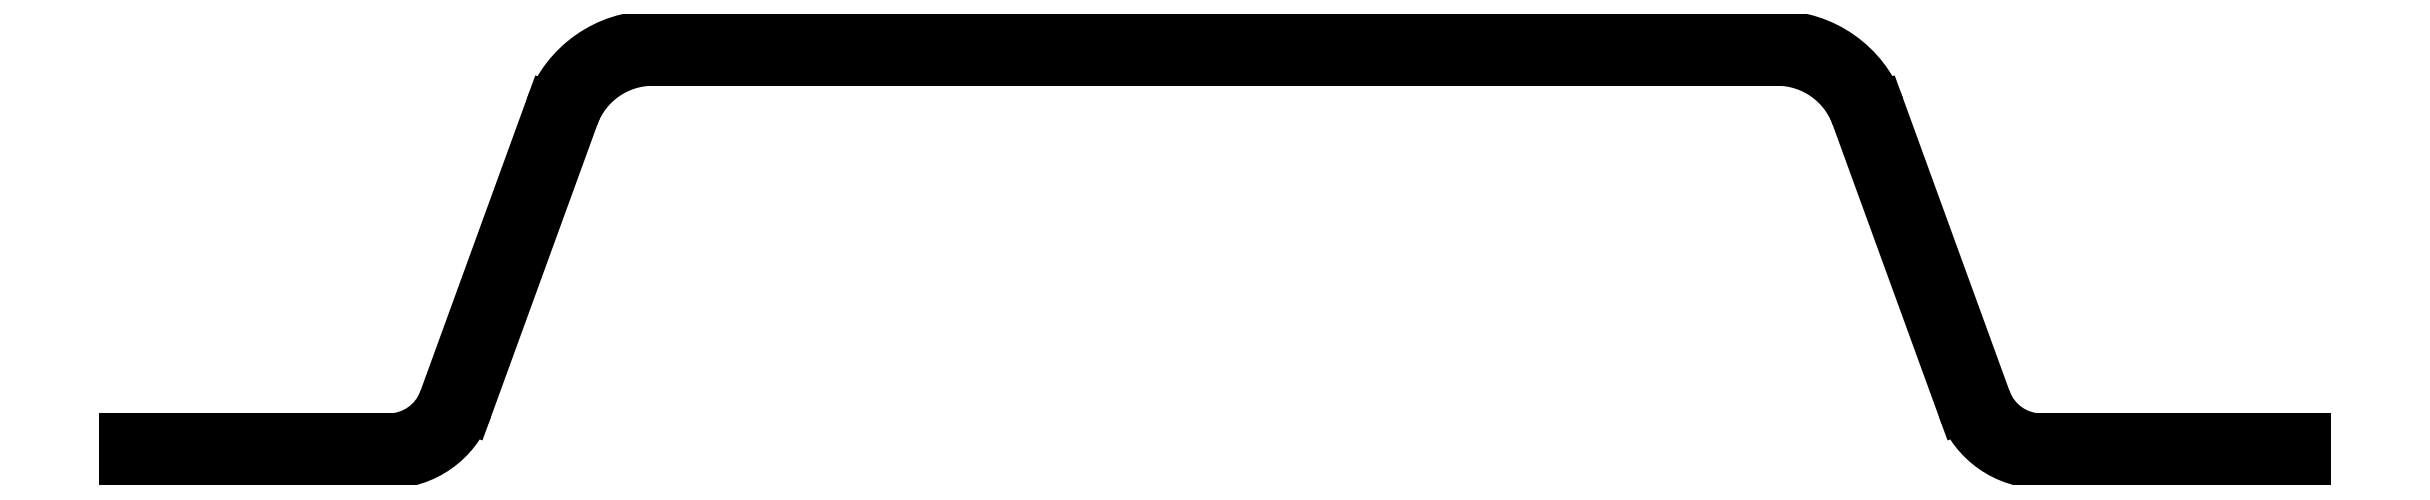
<metadata>
{"format":"dxf","ext":"dxf","renderer":"ezdxf+matplotlib","layout":"modelspace","background":"white","min_lineweight":24,"dpi":150}
</metadata>
<code>
0
SECTION
2
ENTITIES
0
HATCH
8
0
10
0
20
0
30
0
210
0
220
0
230
1
2
honeycomb
70
0
71
0
91
1
92
0
93
20
72
2
10
31.5
20
19
40
5
50
90
51
160
73
1
72
1
10
26.8
20
20.71
11
20.46
21
3.29
72
2
10
15.76
20
5
40
5
50
20
51
90
73
0
72
1
10
15.76
20
0
11
0
21
0
72
1
10
0
20
0
11
0
21
1.5
72
1
10
0
20
1.5
11
15.76
21
1.5
72
2
10
15.76
20
5
40
3.5
50
270
51
340
73
1
72
1
10
19.05
20
3.803
11
25.39
21
21.22
72
2
10
31.5
20
19
40
6.5
50
200
51
270
73
0
72
1
10
31.5
20
25.5
11
98.5
21
25.5
72
2
10
98.5
20
19
40
6.5
50
270
51
340
73
0
72
1
10
104.6
20
21.22
11
110.9
21
3.803
72
2
10
114.2
20
5
40
3.5
50
200
51
270
73
1
72
1
10
114.2
20
1.5
11
130
21
1.5
72
1
10
130
20
1.5
11
130
21
0
72
1
10
130
20
0
11
114.2
21
0
72
2
10
114.2
20
5
40
5
50
90
51
160
73
0
72
1
10
109.5
20
3.29
11
103.2
21
20.71
72
2
10
98.5
20
19
40
5
50
20
51
90
73
1
72
1
10
98.5
20
24
11
31.5
21
24
97
0
75
0
76
1
52
0
41
0.25
77
0
78
0
98
0
0
ARC
8
0
10
31.5
20
19
40
5
50
90
51
160
0
LINE
8
0
10
31.5
20
24
11
98.5
21
24
0
ARC
8
0
10
98.5
20
19
40
5
50
20
51
90
0
LINE
8
0
10
26.8
20
20.71
11
20.46
21
3.29
0
LINE
8
0
10
0
20
0
11
15.76
21
0
0
ARC
8
0
10
15.76
20
5
40
5
50
270
51
340
0
LINE
8
0
10
109.5
20
3.29
11
103.2
21
20.71
0
LINE
8
0
10
114.2
20
0
11
130
21
0
0
ARC
8
0
10
114.2
20
5
40
5
50
200
51
270
0
ARC
8
0
10
31.5
20
19
40
6.5
50
90
51
160
0
ARC
8
0
10
98.5
20
19
40
6.5
50
20
51
90
0
LINE
8
0
10
31.5
20
25.5
11
98.5
21
25.5
0
LINE
8
0
10
25.39
20
21.22
11
19.05
21
3.803
0
LINE
8
0
10
0
20
1.5
11
15.76
21
1.5
0
ARC
8
0
10
15.76
20
5
40
3.5
50
270
51
340
0
LINE
8
0
10
110.9
20
3.803
11
104.6
21
21.22
0
LINE
8
0
10
114.2
20
1.5
11
130
21
1.5
0
ARC
8
0
10
114.2
20
5
40
3.5
50
200
51
270
0
LINE
8
0
10
130
20
1.5
11
130
21
0
0
LINE
8
0
10
0
20
1.5
11
0
21
0
0
ENDSEC
0
EOF

</code>
